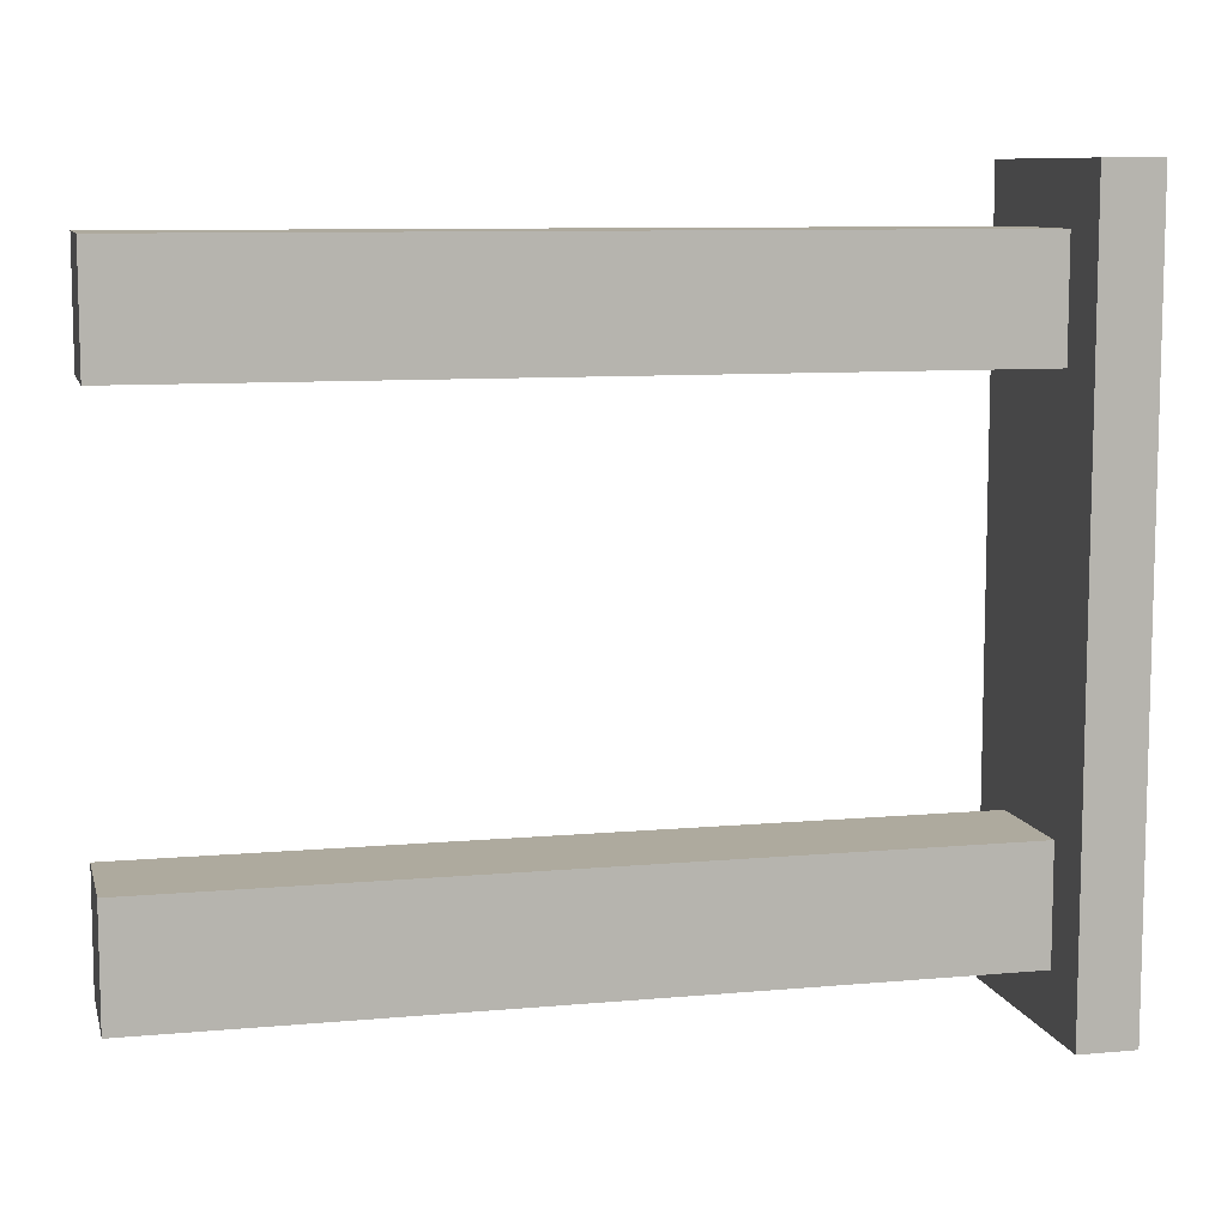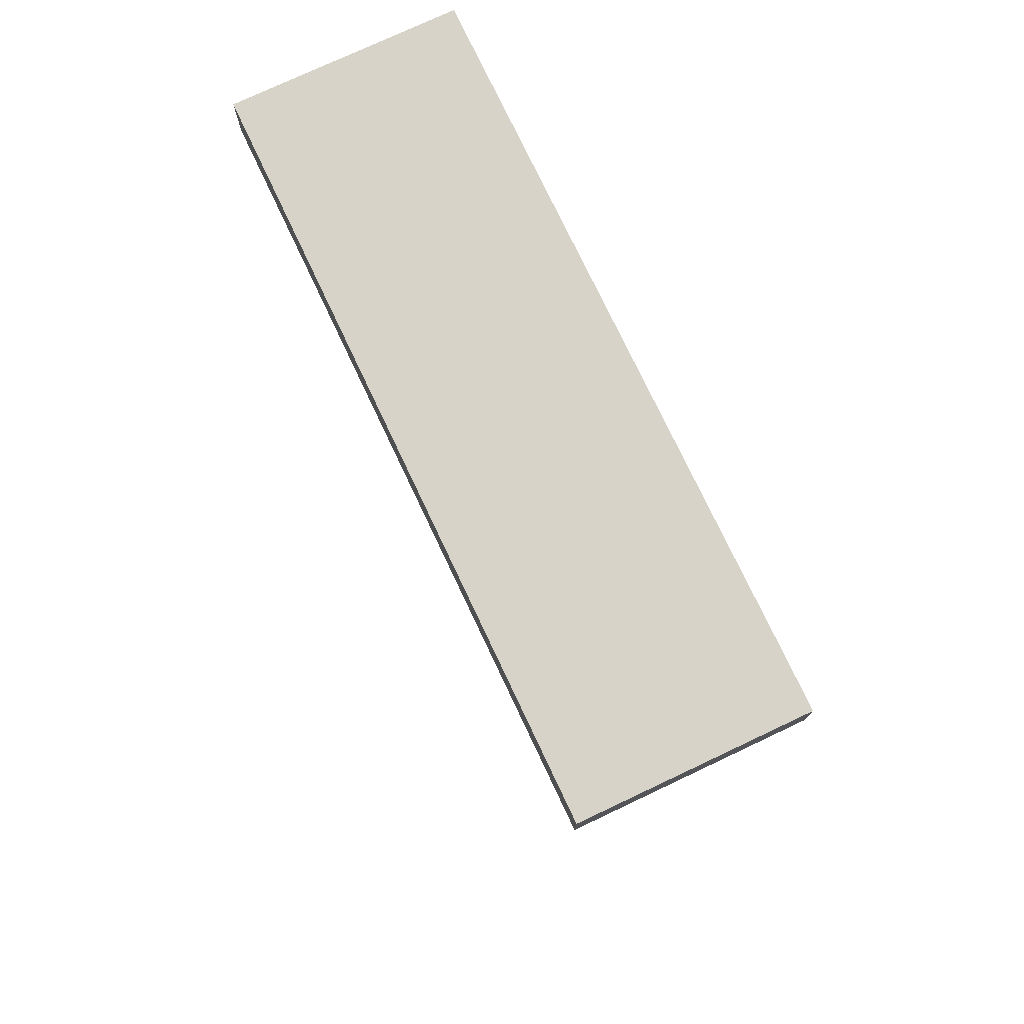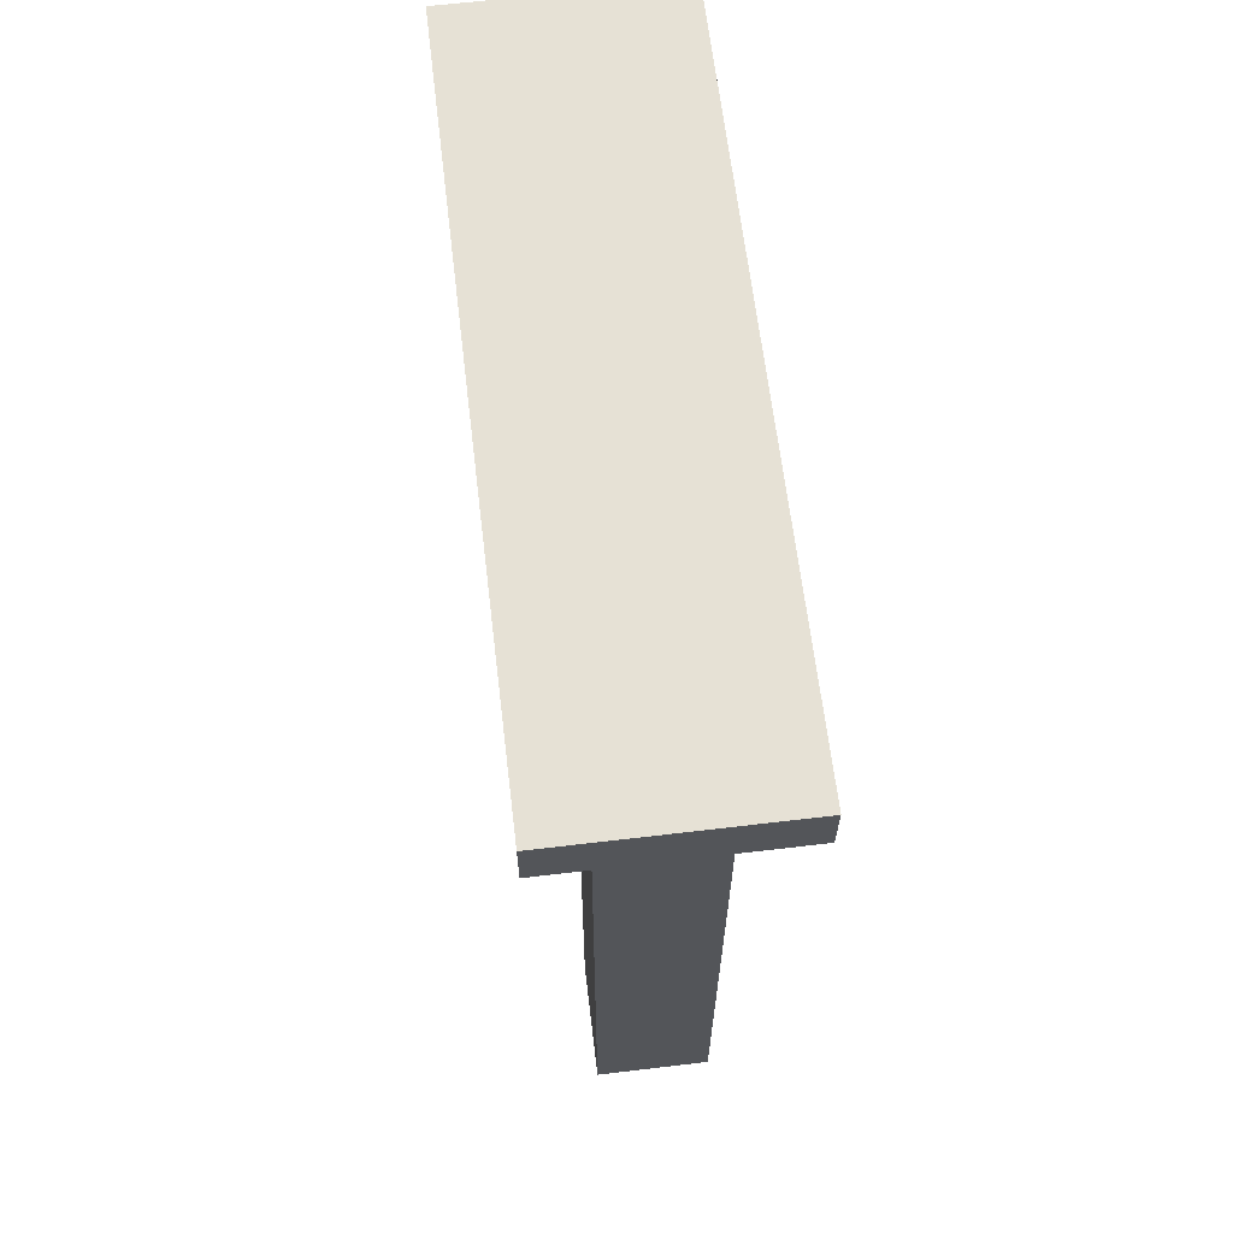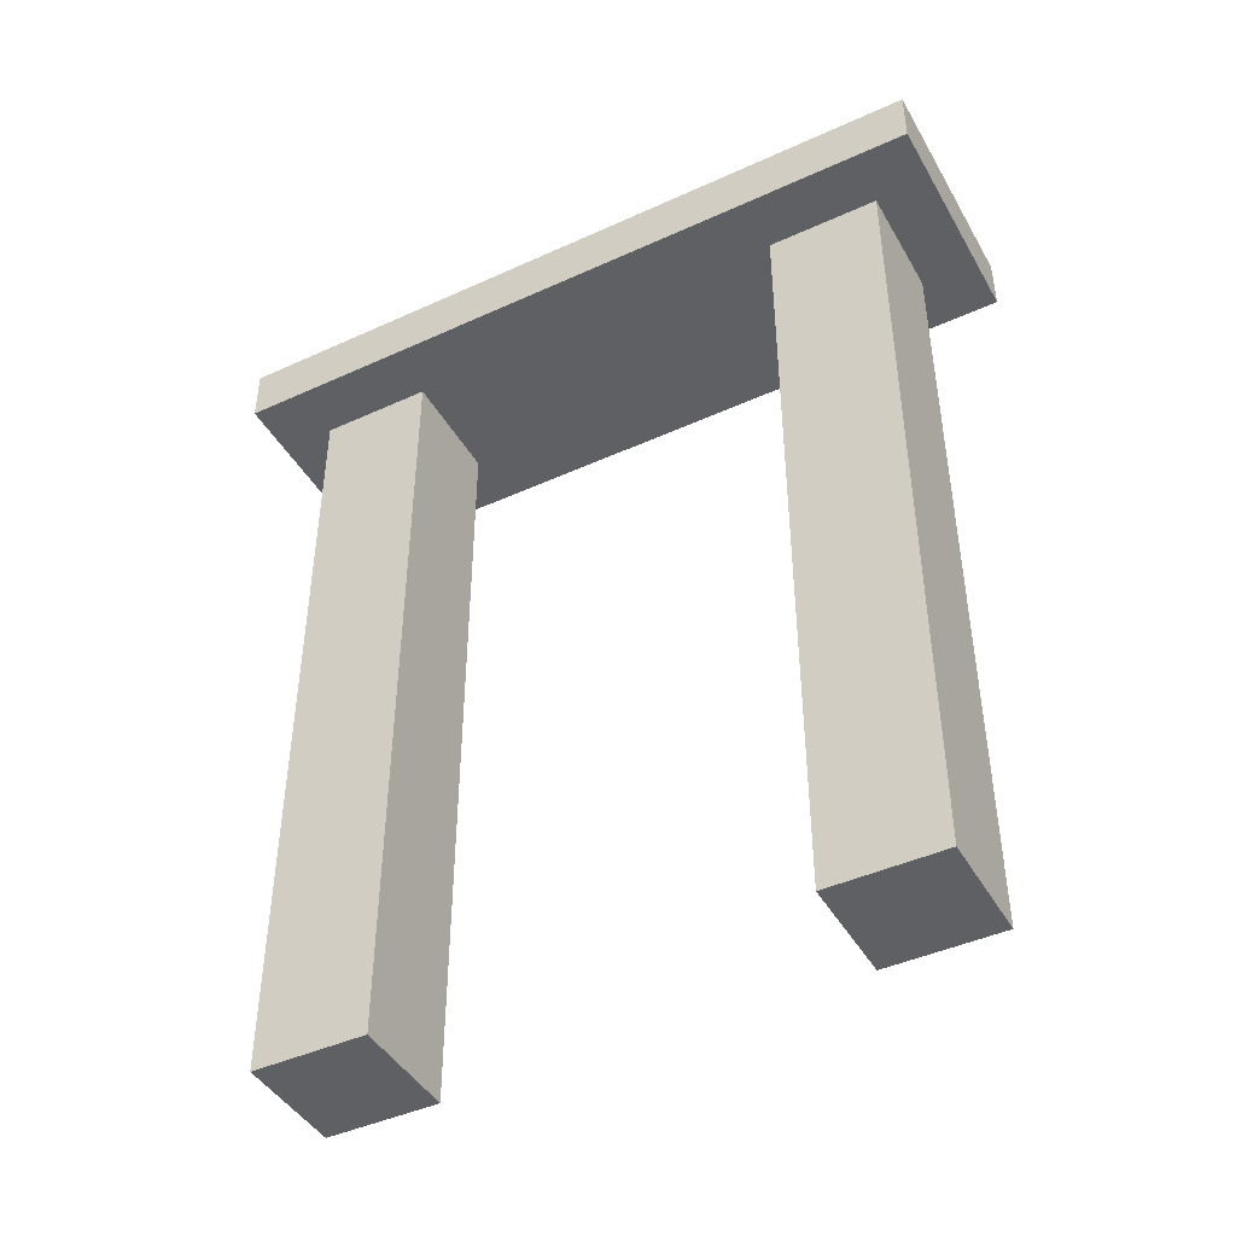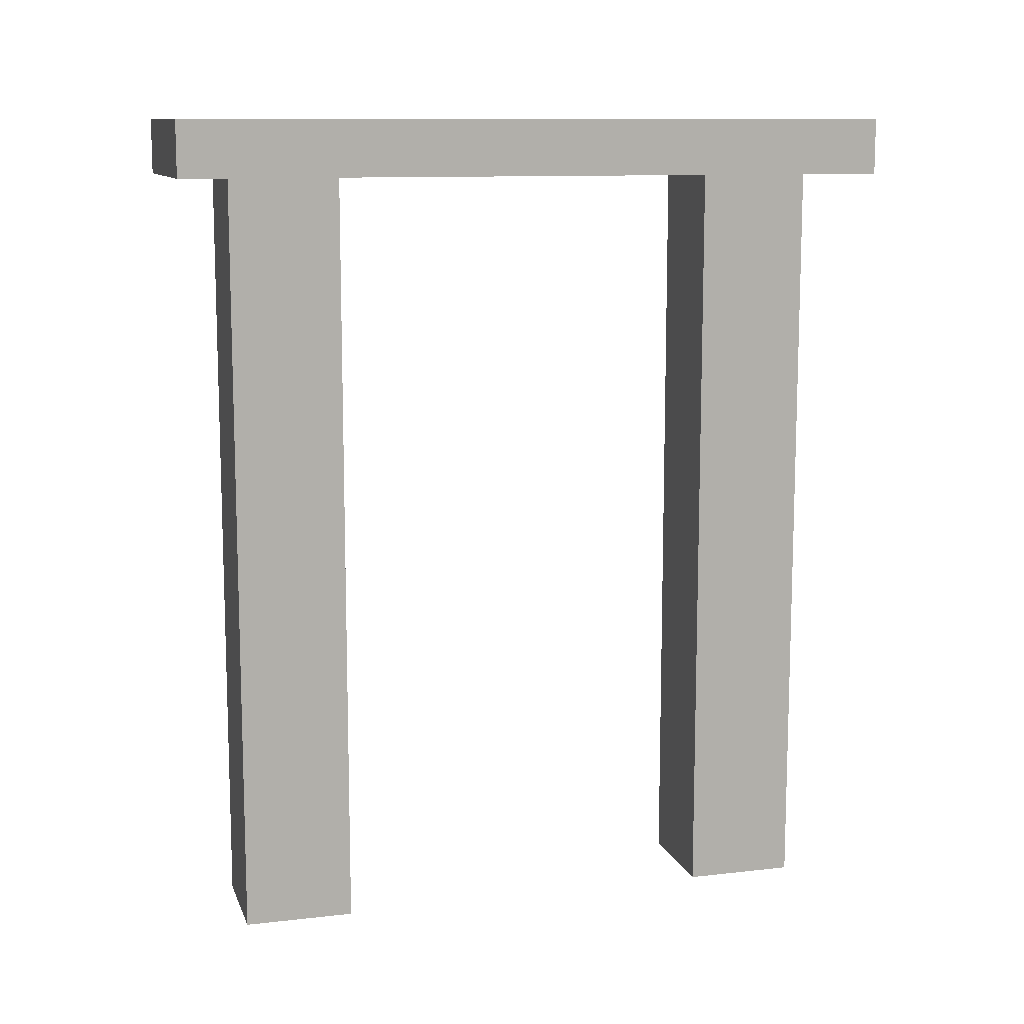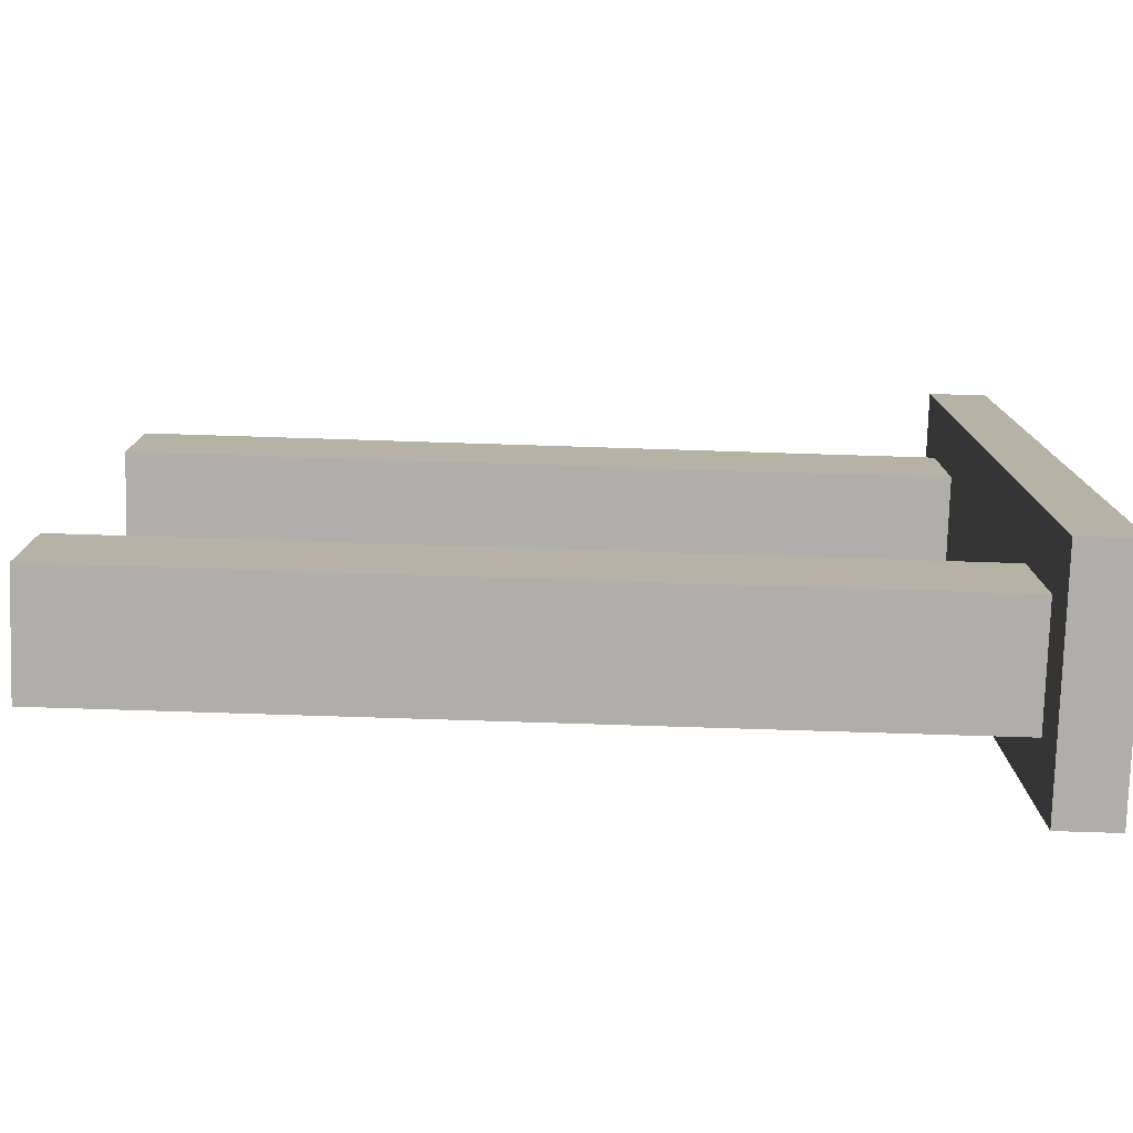
<metadata>
{"format":"obj","ext":"obj","renderer":"f3d","projection":"perspective","resolution":1024,"background":"white","views":[{"elev":9.2,"azim":-103.5,"up":"+Y"},{"elev":75.8,"azim":154.7,"up":"+Z"},{"elev":64.8,"azim":173.2,"up":"+Z"},{"elev":-44.2,"azim":118.1,"up":"+Z"},{"elev":11.0,"azim":74.2,"up":"+Z"},{"elev":-77.9,"azim":-91.8,"up":"+Y"}]}
</metadata>
<code>
v 624 544 -544
v 640 576 -544
v 640 544 -544
v 624 576 -544
v 576 544 -544
v 640 528 -544
v 576 528 -544
v 576 736 -544
v 640 720 -544
v 576 720 -544
v 640 736 -544
v 624 688 -544
v 640 688 -544
v 624 720 -544
v 592 688 -544
v 576 688 -544
v 592 720 -544
v 576 576 -544
v 592 544 -544
v 592 576 -544
v 640 528 -528
v 576 528 -528
v 576 736 -528
v 640 736 -528
v 624 576 -768
v 592 576 -768
v 592 720 -768
v 624 688 -768
v 592 688 -768
v 624 720 -768
v 624 544 -768
v 592 544 -768
f 1 2 3
f 1 4 2
f 5 6 7
f 5 3 6
f 8 9 10
f 8 11 9
f 12 9 13
f 12 14 9
f 10 15 16
f 10 17 15
f 16 2 18
f 16 13 2
f 18 19 5
f 18 20 19
f 21 7 6
f 21 22 7
f 23 11 8
f 23 24 11
f 22 8 7
f 22 23 8
f 24 6 11
f 24 21 6
f 22 24 23
f 22 21 24
f 20 25 26
f 20 4 25
f 27 28 29
f 27 30 28
f 12 29 28
f 12 15 29
f 14 28 30
f 14 12 28
f 17 30 27
f 17 14 30
f 15 27 29
f 15 17 27
f 26 31 32
f 26 25 31
f 19 26 32
f 19 20 26
f 4 31 25
f 4 1 31
f 1 32 31
f 1 19 32

</code>
